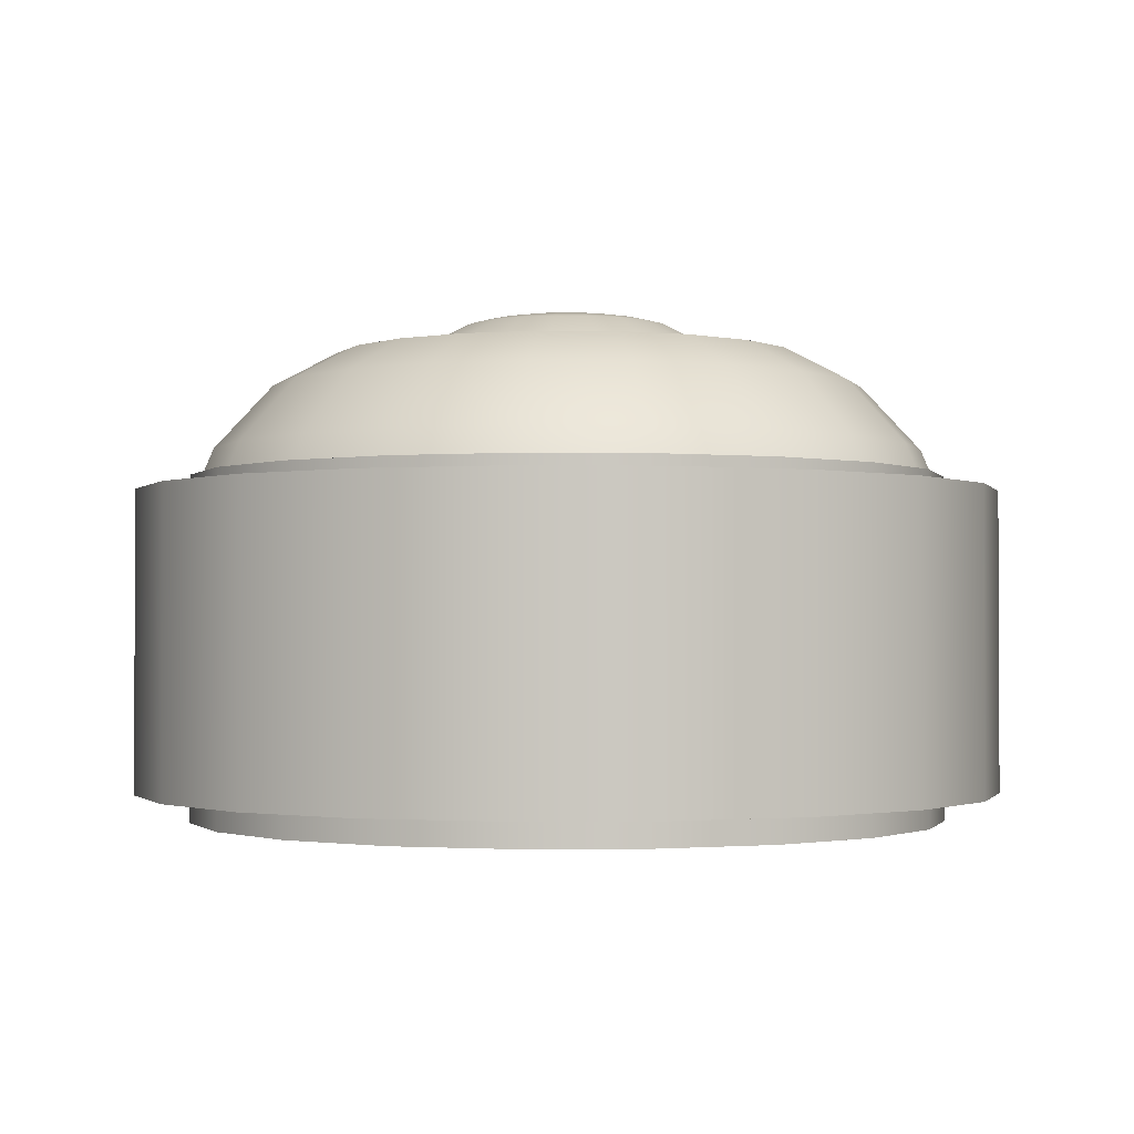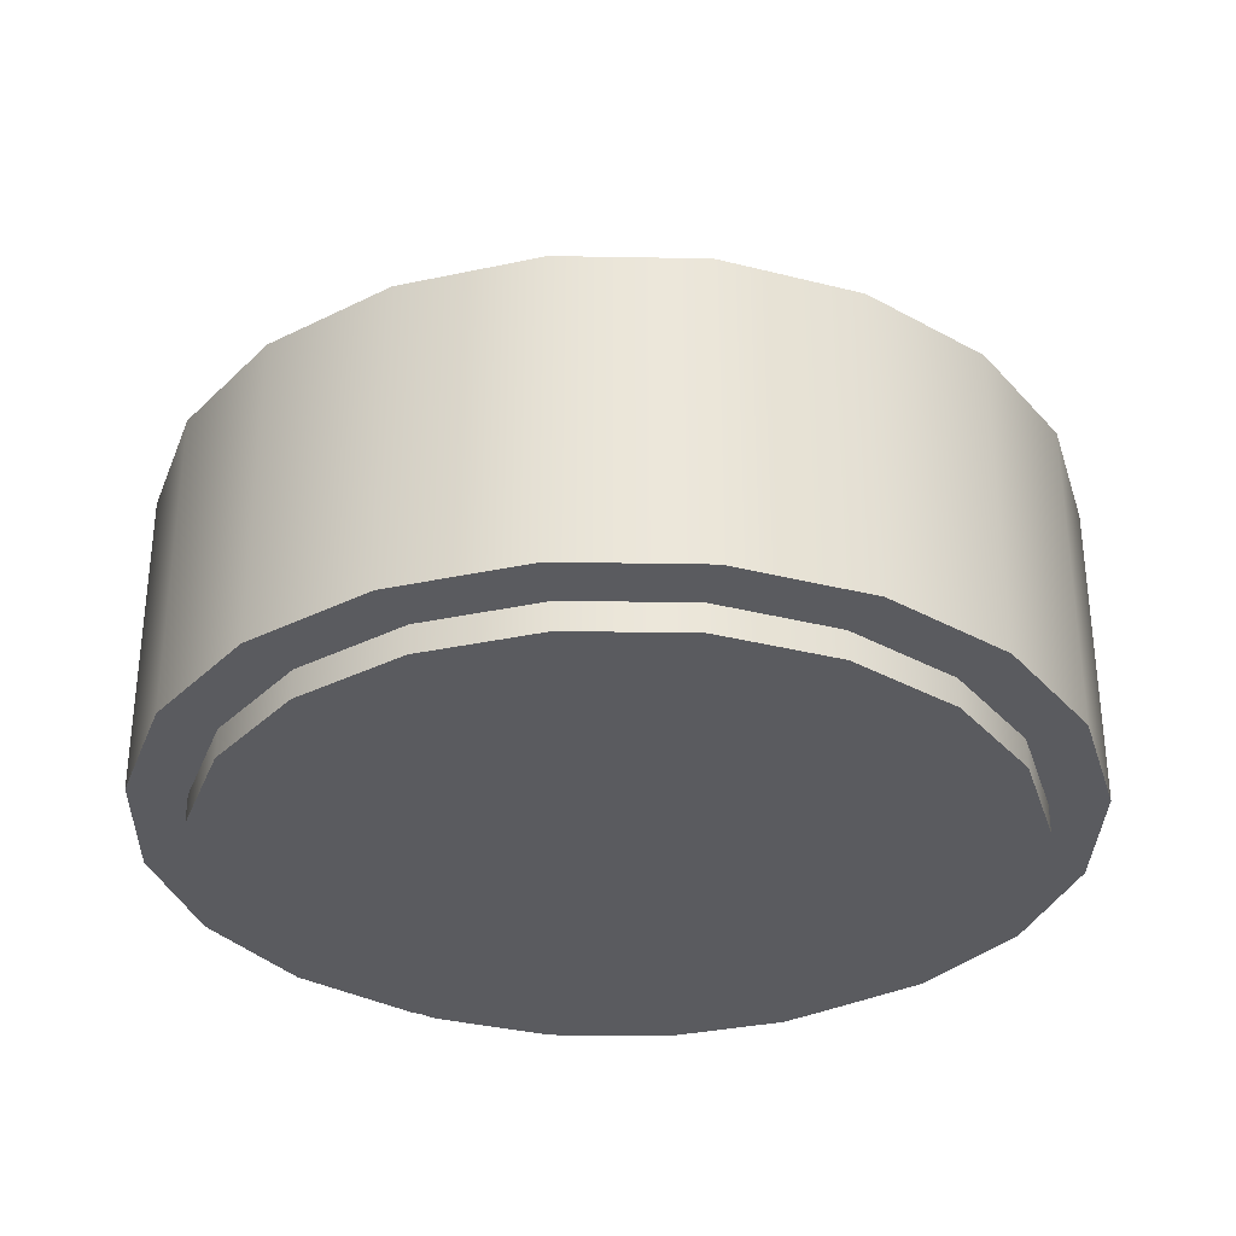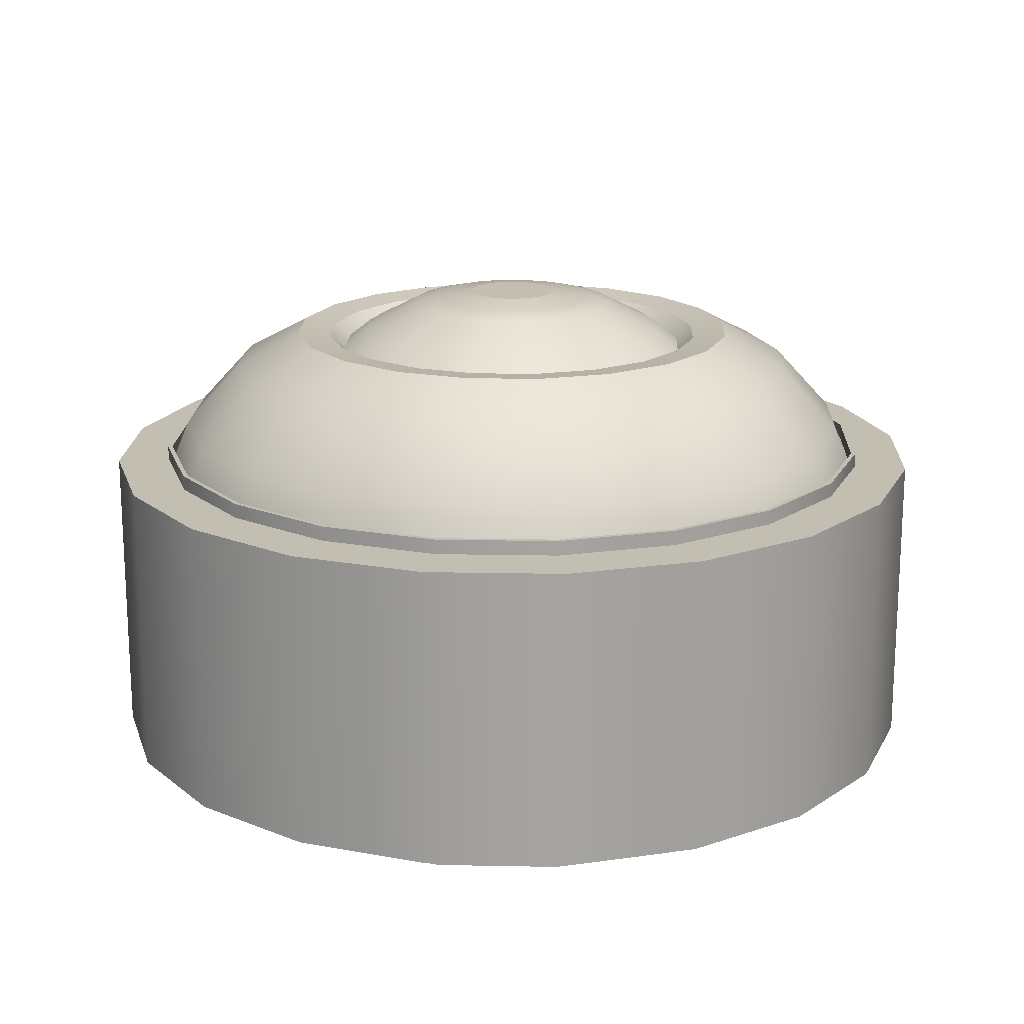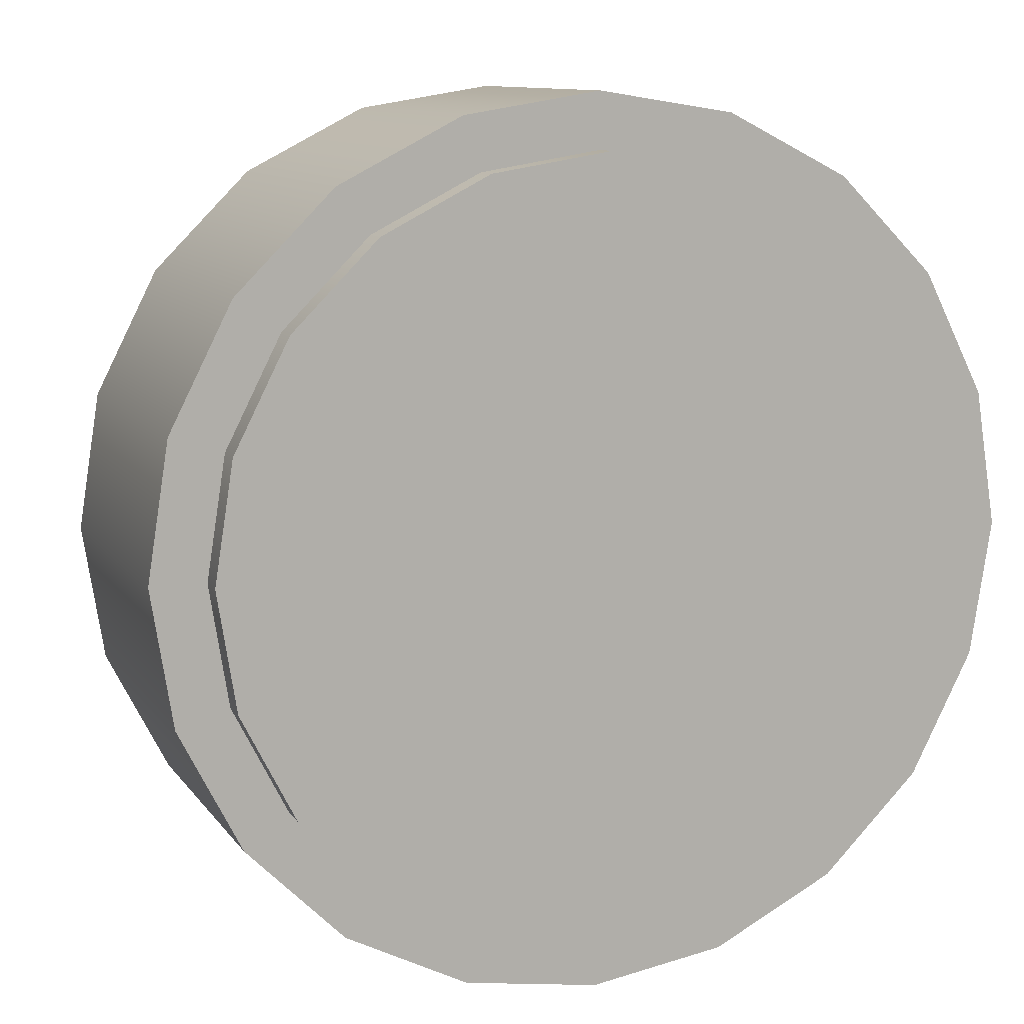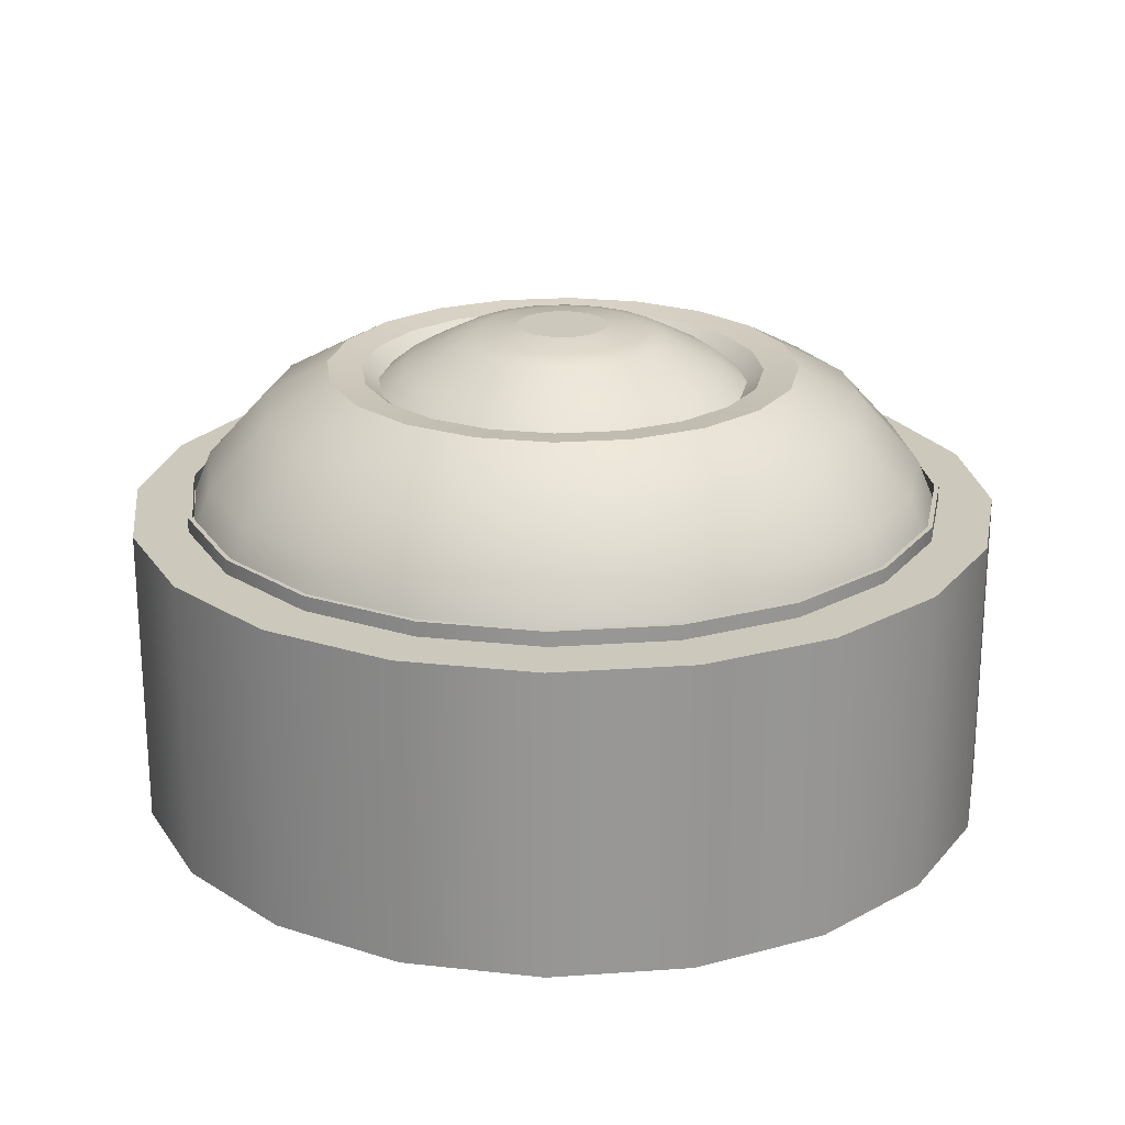
<metadata>
{"format":"obj","ext":"obj","renderer":"f3d","projection":"perspective","resolution":1024,"background":"white","views":[{"elev":-1.5,"azim":42.5,"up":"+Y"},{"elev":-32.8,"azim":79.6,"up":"+Y"},{"elev":17.5,"azim":83.2,"up":"+Y"},{"elev":10.6,"azim":-21.0,"up":"+Z"},{"elev":22.2,"azim":-178.0,"up":"+Y"}]}
</metadata>
<code>
g default
v 2.736 0.9212 -0.889
v 2.327 0.9212 -1.691
v 1.691 0.9212 -2.327
v 0.889 0.9212 -2.736
v 0 0.9212 -2.877
v -0.889 0.9212 -2.736
v -1.691 0.9212 -2.327
v -2.327 0.9212 -1.691
v -2.736 0.9212 -0.889
v -2.877 0.9212 0
v -2.736 0.9212 0.889
v -2.327 0.9212 1.691
v -1.691 0.9212 2.327
v -0.889 0.9212 2.736
v -0 0.9212 2.877
v 0.889 0.9212 2.736
v 1.691 0.9212 2.327
v 2.327 0.9212 1.691
v 2.736 0.9212 0.889
v 2.877 0.9212 0
v 2.736 2.921 -0.889
v 2.327 2.921 -1.691
v 1.691 2.921 -2.327
v 0.889 2.921 -2.736
v 0 2.921 -2.877
v -0.889 2.921 -2.736
v -1.691 2.921 -2.327
v -2.327 2.921 -1.691
v -2.736 2.921 -0.889
v -2.877 2.921 0
v -2.736 2.921 0.889
v -2.327 2.921 1.691
v -1.691 2.921 2.327
v -0.889 2.921 2.736
v -0 2.921 2.877
v 0.889 2.921 2.736
v 1.691 2.921 2.327
v 2.327 2.921 1.691
v 2.736 2.921 0.889
v 2.877 2.921 0
v 0 0.9212 0
v 0 2.921 0
v 2.395 0.7362 -0.7781
v 2.037 0.7362 -1.48
v 1.48 0.7362 -2.037
v 0.7781 0.7362 -2.395
v -0 0.7362 -2.518
v -0.7781 0.7362 -2.395
v -1.48 0.7362 -2.037
v -2.037 0.7362 -1.48
v -2.395 0.7362 -0.7781
v -2.518 0.7362 -0
v -2.395 0.7362 0.7781
v -2.037 0.7362 1.48
v -1.48 0.7362 2.037
v -0.7781 0.7362 2.395
v -0 0.7362 2.518
v 0.7781 0.7362 2.395
v 1.48 0.7362 2.037
v 2.037 0.7362 1.48
v 2.395 0.7362 0.7781
v 2.518 0.7362 -0
v 2.395 3.018 -0.7781
v 2.037 3.018 -1.48
v 1.48 3.018 -2.037
v 0.7781 3.018 -2.395
v -0 3.018 -2.518
v -0.7781 3.018 -2.395
v -1.48 3.018 -2.037
v -2.037 3.018 -1.48
v -2.395 3.018 -0.7781
v -2.518 3.018 -0
v -2.395 3.018 0.7781
v -2.037 3.018 1.48
v -1.48 3.018 2.037
v -0.7781 3.018 2.395
v -0 3.018 2.518
v 0.7781 3.018 2.395
v 1.48 3.018 2.037
v 2.037 3.018 1.48
v 2.395 3.018 0.7781
v 2.518 3.018 -0
v 0 0.7362 0
v 2.366 3.018 -0.7687
v 2.012 3.018 -1.462
v 1.462 3.018 -2.012
v 0.7687 3.018 -2.366
v -0 3.018 -2.487
v -0.7687 3.018 -2.366
v -1.462 3.018 -2.012
v -2.012 3.018 -1.462
v -2.366 3.018 -0.7687
v -2.487 3.018 -0
v -2.366 3.018 0.7687
v -2.012 3.018 1.462
v -1.462 3.018 2.012
v -0.7687 3.018 2.366
v -0 3.018 2.487
v 0.7687 3.018 2.366
v 1.462 3.018 2.012
v 2.012 3.018 1.462
v 2.366 3.018 0.7687
v 2.487 3.018 -0
v 2.366 2.912 -0.7687
v 2.012 2.912 -1.462
v 1.462 2.912 -2.012
v 0.7687 2.912 -2.366
v -0 2.912 -2.487
v -0.7687 2.912 -2.366
v -1.462 2.912 -2.012
v -2.012 2.912 -1.462
v -2.366 2.912 -0.7687
v -2.487 2.912 -0
v -2.366 2.912 0.7687
v -2.012 2.912 1.462
v -1.462 2.912 2.012
v -0.7687 2.912 2.366
v -0 2.912 2.487
v 0.7687 2.912 2.366
v 1.462 2.912 2.012
v 2.012 2.912 1.462
v 2.366 2.912 0.7687
v 2.487 2.912 -0
v 1.158 3.727 -0.3762
v 0.9848 3.727 -0.7155
v 0.7155 3.727 -0.9848
v 0.3762 3.727 -1.158
v -0 3.727 -1.217
v -0.3762 3.727 -1.158
v -0.7155 3.727 -0.9848
v -0.9848 3.727 -0.7155
v -1.158 3.727 -0.3762
v -1.217 3.727 -0
v -1.158 3.727 0.3762
v -0.9848 3.727 0.7155
v -0.7155 3.727 0.9848
v -0.3762 3.727 1.158
v -0 3.727 1.217
v 0.3762 3.727 1.158
v 0.7155 3.727 0.9848
v 0.9848 3.727 0.7155
v 1.158 3.727 0.3762
v 1.217 3.727 -0
v 1.479 3.838 -0.4807
v 1.26 3.815 -0.4094
v 1.258 3.838 -0.9143
v 1.072 3.815 -0.7787
v 0.9143 3.838 -1.258
v 0.7787 3.815 -1.072
v 0.4807 3.838 -1.479
v 0.4094 3.815 -1.26
v -0 3.838 -1.556
v -0 3.815 -1.325
v -0.4807 3.838 -1.479
v -0.4094 3.815 -1.26
v -0.9143 3.838 -1.258
v -0.7787 3.815 -1.072
v -1.258 3.838 -0.9143
v -1.072 3.815 -0.7787
v -1.479 3.838 -0.4807
v -1.26 3.815 -0.4094
v -1.556 3.838 -0
v -1.325 3.815 -0
v -1.479 3.838 0.4807
v -1.26 3.815 0.4094
v -1.258 3.838 0.9143
v -1.072 3.815 0.7787
v -0.9143 3.838 1.258
v -0.7787 3.815 1.072
v -0.4807 3.838 1.479
v -0.4094 3.815 1.26
v -0 3.838 1.556
v -0 3.815 1.325
v 0.4807 3.838 1.479
v 0.4094 3.815 1.26
v 0.9143 3.838 1.258
v 0.7787 3.815 1.072
v 1.258 3.838 0.9143
v 1.072 3.815 0.7787
v 1.479 3.838 0.4807
v 1.26 3.815 0.4094
v 1.556 3.838 -0
v 1.325 3.815 -0
v 1.004 3.855 -0.3263
v 0.6622 4.039 -0.2152
v 0.8544 3.855 -0.6207
v 0.5633 4.039 -0.4093
v 0.6207 3.855 -0.8544
v 0.4093 4.039 -0.5633
v 0.3263 3.855 -1.004
v 0.2152 4.039 -0.6622
v -0 3.855 -1.056
v -0 4.039 -0.6963
v -0.3263 3.855 -1.004
v -0.2152 4.039 -0.6622
v -0.6207 3.855 -0.8544
v -0.4093 4.039 -0.5633
v -0.8544 3.855 -0.6207
v -0.5633 4.039 -0.4093
v -1.004 3.855 -0.3263
v -0.6622 4.039 -0.2152
v -1.056 3.855 -0
v -0.6963 4.039 -0
v -1.004 3.855 0.3263
v -0.6622 4.039 0.2152
v -0.8544 3.855 0.6207
v -0.5633 4.039 0.4093
v -0.6207 3.855 0.8544
v -0.4093 4.039 0.5633
v -0.3263 3.855 1.004
v -0.2152 4.039 0.6622
v -0 3.855 1.056
v -0 4.039 0.6963
v 0.3263 3.855 1.004
v 0.2152 4.039 0.6622
v 0.6207 3.855 0.8544
v 0.4093 4.039 0.5633
v 0.8544 3.855 0.6207
v 0.5633 4.039 0.4093
v 1.004 3.855 0.3263
v 0.6622 4.039 0.2152
v 1.056 3.855 -0
v 0.6963 4.039 -1e-06
v 2.254 3.191 -0.7322
v 1.884 3.614 -0.6123
v 1.917 3.191 -1.393
v 1.603 3.614 -1.165
v 1.393 3.191 -1.917
v 1.165 3.614 -1.603
v 0.7322 3.191 -2.254
v 0.6123 3.614 -1.884
v -0 3.191 -2.37
v -0 3.614 -1.981
v -0.7322 3.191 -2.254
v -0.6123 3.614 -1.884
v -1.393 3.191 -1.917
v -1.165 3.614 -1.603
v -1.917 3.191 -1.393
v -1.603 3.614 -1.165
v -2.254 3.191 -0.7322
v -1.884 3.614 -0.6123
v -2.37 3.191 -0
v -1.981 3.614 -0
v -2.254 3.191 0.7322
v -1.884 3.614 0.6123
v -1.917 3.191 1.393
v -1.603 3.614 1.165
v -1.393 3.191 1.917
v -1.165 3.614 1.603
v -0.7322 3.191 2.254
v -0.6123 3.614 1.884
v -0 3.191 2.37
v -0 3.614 1.981
v 0.7322 3.191 2.254
v 0.6123 3.614 1.884
v 1.393 3.191 1.917
v 1.165 3.614 1.603
v 1.917 3.191 1.393
v 1.603 3.614 1.165
v 2.254 3.191 0.7322
v 1.884 3.614 0.6123
v 2.37 3.191 -0
v 1.981 3.614 -0
v 0.2829 4.112 -0.09193
v 0.2407 4.112 -0.1749
v 0.1749 4.112 -0.2407
v 0.09193 4.112 -0.2829
v -0 4.112 -0.2975
v -0.09193 4.112 -0.2829
v -0.1749 4.112 -0.2407
v -0.2407 4.112 -0.1749
v -0.2829 4.112 -0.09193
v -0.2975 4.112 -1e-06
v -0.2829 4.112 0.09193
v -0.2407 4.112 0.1749
v -0.1749 4.112 0.2407
v -0.09193 4.112 0.2829
v -0 4.112 0.2975
v 0.09193 4.112 0.2829
v 0.1749 4.112 0.2407
v 0.2407 4.112 0.1749
v 0.2829 4.112 0.09193
v 0.2975 4.112 -1e-06
v 0.5199 4.076 -0.1689
v 0.4422 4.076 -0.3213
v 0.3213 4.076 -0.4422
v 0.1689 4.076 -0.5199
v -0 4.076 -0.5467
v -0.1689 4.076 -0.5199
v -0.3213 4.076 -0.4422
v -0.4422 4.076 -0.3213
v -0.5199 4.076 -0.1689
v -0.5466 4.076 -1e-06
v -0.5199 4.076 0.1689
v -0.4422 4.076 0.3213
v -0.3213 4.076 0.4422
v -0.1689 4.076 0.5199
v -0 4.076 0.5467
v 0.1689 4.076 0.5199
v 0.3213 4.076 0.4422
v 0.4422 4.076 0.3213
v 0.5199 4.076 0.1689
v 0.5466 4.076 -1e-06
g polySurface421
f 1 2 22 21
f 2 3 23 22
f 3 4 24 23
f 4 5 25 24
f 5 6 26 25
f 6 7 27 26
f 7 8 28 27
f 8 9 29 28
f 9 10 30 29
f 10 11 31 30
f 11 12 32 31
f 12 13 33 32
f 13 14 34 33
f 14 15 35 34
f 15 16 36 35
f 16 17 37 36
f 17 18 38 37
f 18 19 39 38
f 19 20 40 39
f 20 1 21 40
f 2 1 41
f 3 2 41
f 4 3 41
f 5 4 41
f 6 5 41
f 7 6 41
f 8 7 41
f 9 8 41
f 10 9 41
f 11 10 41
f 12 11 41
f 13 12 41
f 14 13 41
f 15 14 41
f 16 15 41
f 17 16 41
f 18 17 41
f 19 18 41
f 20 19 41
f 1 20 41
f 21 22 42
f 22 23 42
f 23 24 42
f 24 25 42
f 25 26 42
f 26 27 42
f 27 28 42
f 28 29 42
f 29 30 42
f 30 31 42
f 31 32 42
f 32 33 42
f 33 34 42
f 34 35 42
f 35 36 42
f 36 37 42
f 37 38 42
f 38 39 42
f 39 40 42
f 40 21 42
f 43 44 64 63
f 44 45 65 64
f 45 46 66 65
f 46 47 67 66
f 47 48 68 67
f 48 49 69 68
f 49 50 70 69
f 50 51 71 70
f 51 52 72 71
f 52 53 73 72
f 53 54 74 73
f 54 55 75 74
f 55 56 76 75
f 56 57 77 76
f 57 58 78 77
f 58 59 79 78
f 59 60 80 79
f 60 61 81 80
f 61 62 82 81
f 62 43 63 82
f 44 43 83
f 45 44 83
f 46 45 83
f 47 46 83
f 48 47 83
f 49 48 83
f 50 49 83
f 51 50 83
f 52 51 83
f 53 52 83
f 54 53 83
f 55 54 83
f 56 55 83
f 57 56 83
f 58 57 83
f 59 58 83
f 60 59 83
f 61 60 83
f 62 61 83
f 43 62 83
f 63 64 85 84
f 64 65 86 85
f 65 66 87 86
f 66 67 88 87
f 67 68 89 88
f 68 69 90 89
f 69 70 91 90
f 70 71 92 91
f 71 72 93 92
f 72 73 94 93
f 73 74 95 94
f 74 75 96 95
f 75 76 97 96
f 76 77 98 97
f 77 78 99 98
f 78 79 100 99
f 79 80 101 100
f 80 81 102 101
f 81 82 103 102
f 82 63 84 103
f 84 85 105 104
f 85 86 106 105
f 86 87 107 106
f 87 88 108 107
f 88 89 109 108
f 89 90 110 109
f 90 91 111 110
f 91 92 112 111
f 92 93 113 112
f 93 94 114 113
f 94 95 115 114
f 95 96 116 115
f 96 97 117 116
f 97 98 118 117
f 98 99 119 118
f 99 100 120 119
f 100 101 121 120
f 101 102 122 121
f 102 103 123 122
f 103 84 104 123
f 144 145 183 182
f 145 144 146 147
f 147 146 148 149
f 149 148 150 151
f 151 150 152 153
f 153 152 154 155
f 155 154 156 157
f 157 156 158 159
f 159 158 160 161
f 161 160 162 163
f 163 162 164 165
f 165 164 166 167
f 167 166 168 169
f 169 168 170 171
f 171 170 172 173
f 173 172 174 175
f 175 174 176 177
f 177 176 178 179
f 179 178 180 181
f 181 180 182 183
f 145 147 125 124
f 147 149 126 125
f 149 151 127 126
f 151 153 128 127
f 153 155 129 128
f 155 157 130 129
f 157 159 131 130
f 159 161 132 131
f 161 163 133 132
f 163 165 134 133
f 165 167 135 134
f 167 169 136 135
f 169 171 137 136
f 171 173 138 137
f 173 175 139 138
f 175 177 140 139
f 177 179 141 140
f 179 181 142 141
f 181 183 143 142
f 183 145 124 143
f 184 185 223 222
f 185 184 186 187
f 187 186 188 189
f 189 188 190 191
f 191 190 192 193
f 193 192 194 195
f 195 194 196 197
f 197 196 198 199
f 199 198 200 201
f 201 200 202 203
f 203 202 204 205
f 205 204 206 207
f 207 206 208 209
f 209 208 210 211
f 211 210 212 213
f 213 212 214 215
f 215 214 216 217
f 217 216 218 219
f 219 218 220 221
f 221 220 222 223
f 124 125 186 184
f 125 126 188 186
f 126 127 190 188
f 127 128 192 190
f 128 129 194 192
f 129 130 196 194
f 130 131 198 196
f 131 132 200 198
f 132 133 202 200
f 133 134 204 202
f 134 135 206 204
f 135 136 208 206
f 136 137 210 208
f 137 138 212 210
f 138 139 214 212
f 139 140 216 214
f 140 141 218 216
f 141 142 220 218
f 142 143 222 220
f 143 124 184 222
f 224 225 263 262
f 225 224 226 227
f 227 226 228 229
f 229 228 230 231
f 231 230 232 233
f 233 232 234 235
f 235 234 236 237
f 237 236 238 239
f 239 238 240 241
f 241 240 242 243
f 243 242 244 245
f 245 244 246 247
f 247 246 248 249
f 249 248 250 251
f 251 250 252 253
f 253 252 254 255
f 255 254 256 257
f 257 256 258 259
f 259 258 260 261
f 261 260 262 263
f 104 105 226 224
f 105 106 228 226
f 106 107 230 228
f 107 108 232 230
f 108 109 234 232
f 109 110 236 234
f 110 111 238 236
f 111 112 240 238
f 112 113 242 240
f 113 114 244 242
f 114 115 246 244
f 115 116 248 246
f 116 117 250 248
f 117 118 252 250
f 118 119 254 252
f 119 120 256 254
f 120 121 258 256
f 121 122 260 258
f 122 123 262 260
f 123 104 224 262
f 225 227 146 144
f 227 229 148 146
f 229 231 150 148
f 231 233 152 150
f 233 235 154 152
f 235 237 156 154
f 237 239 158 156
f 239 241 160 158
f 241 243 162 160
f 243 245 164 162
f 245 247 166 164
f 247 249 168 166
f 249 251 170 168
f 251 253 172 170
f 253 255 174 172
f 255 257 176 174
f 257 259 178 176
f 259 261 180 178
f 261 263 182 180
f 263 225 144 182
f 265 266 267 268 269 270 271 272 273 274 275 276 277 278 279 280 281 282 283 264
f 284 264 283 303
f 264 284 285 265
f 265 285 286 266
f 266 286 287 267
f 267 287 288 268
f 268 288 289 269
f 269 289 290 270
f 270 290 291 271
f 271 291 292 272
f 272 292 293 273
f 273 293 294 274
f 274 294 295 275
f 275 295 296 276
f 276 296 297 277
f 277 297 298 278
f 278 298 299 279
f 279 299 300 280
f 280 300 301 281
f 281 301 302 282
f 282 302 303 283
f 185 187 285 284
f 187 189 286 285
f 189 191 287 286
f 191 193 288 287
f 193 195 289 288
f 195 197 290 289
f 197 199 291 290
f 199 201 292 291
f 201 203 293 292
f 203 205 294 293
f 205 207 295 294
f 207 209 296 295
f 209 211 297 296
f 211 213 298 297
f 213 215 299 298
f 215 217 300 299
f 217 219 301 300
f 219 221 302 301
f 221 223 303 302
f 223 185 284 303

</code>
